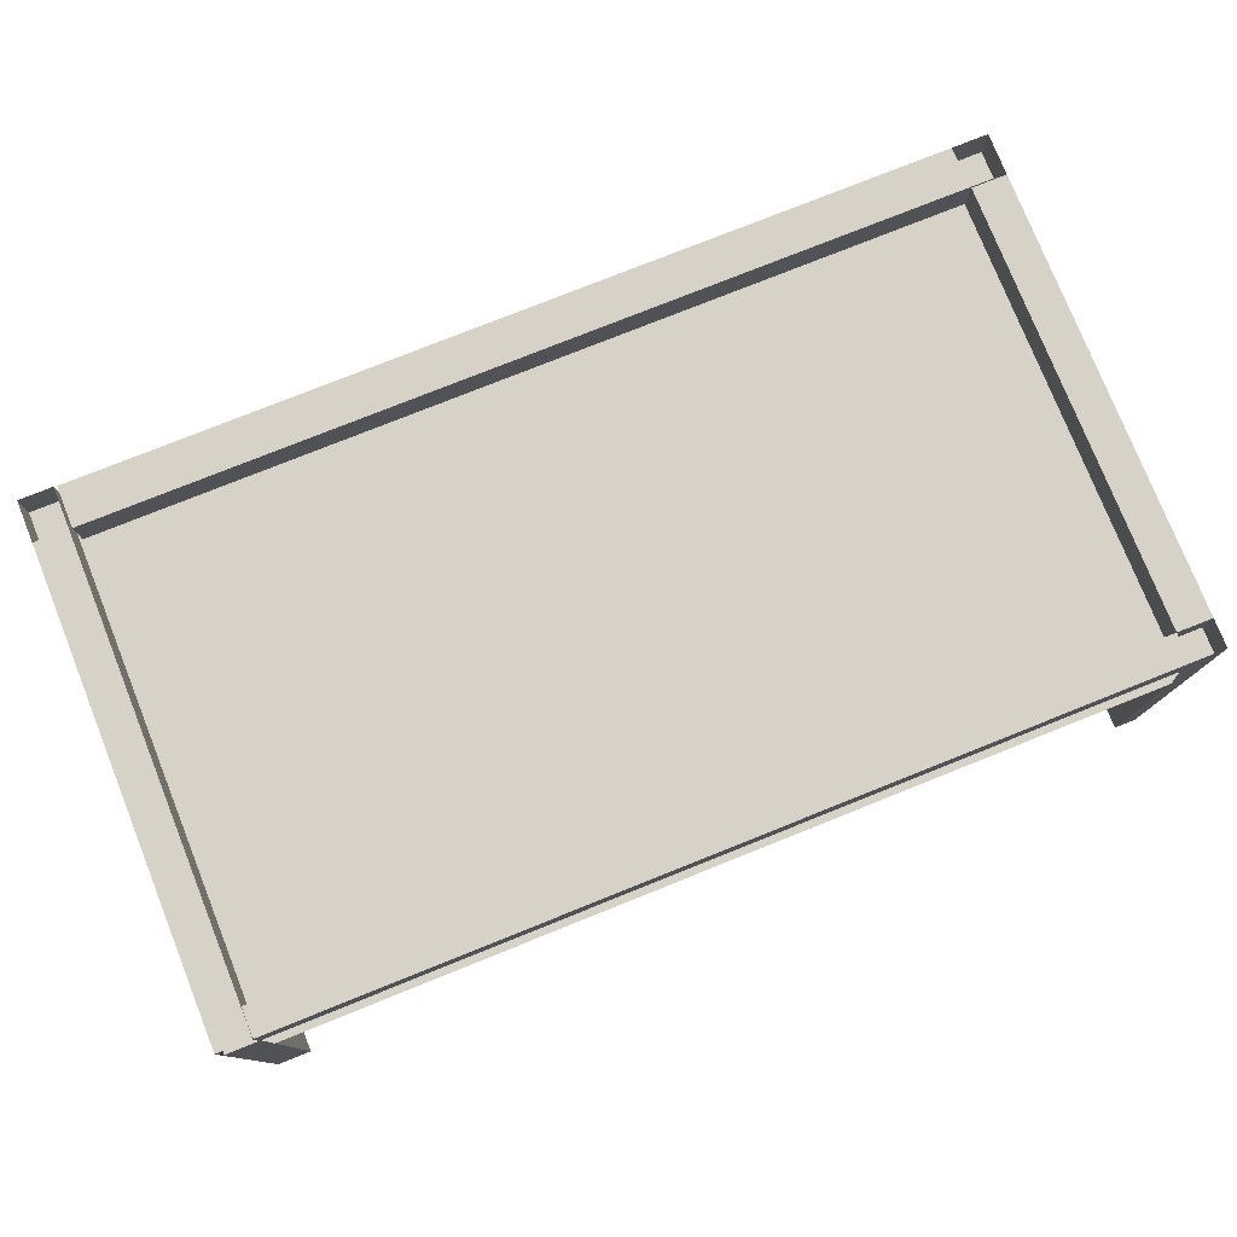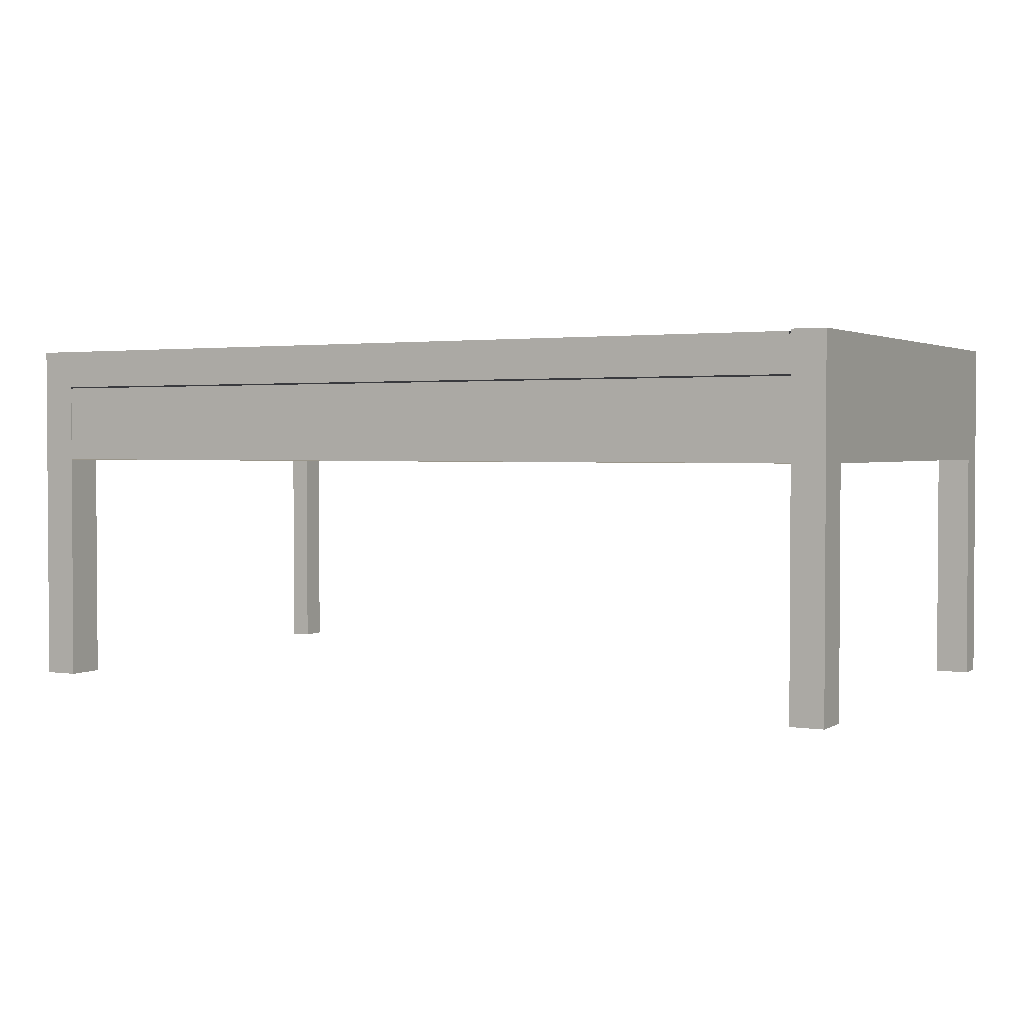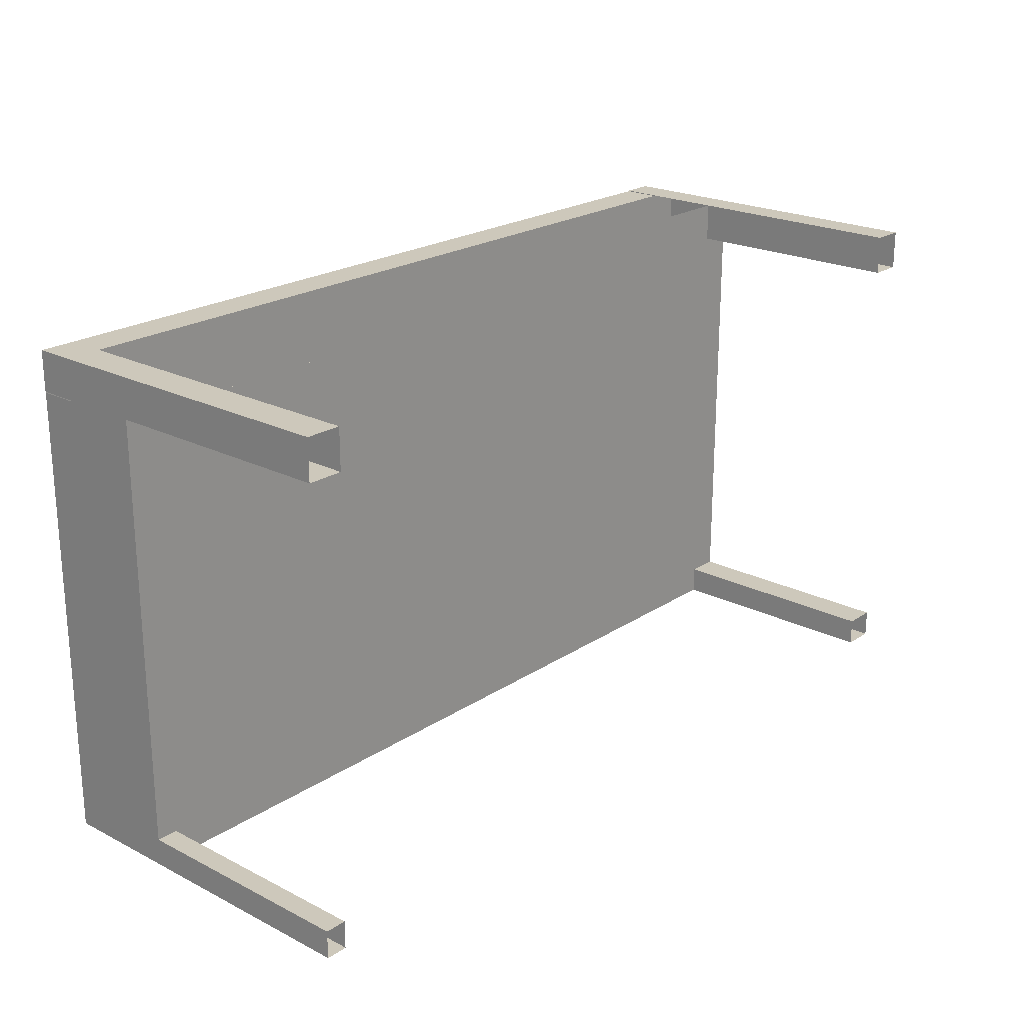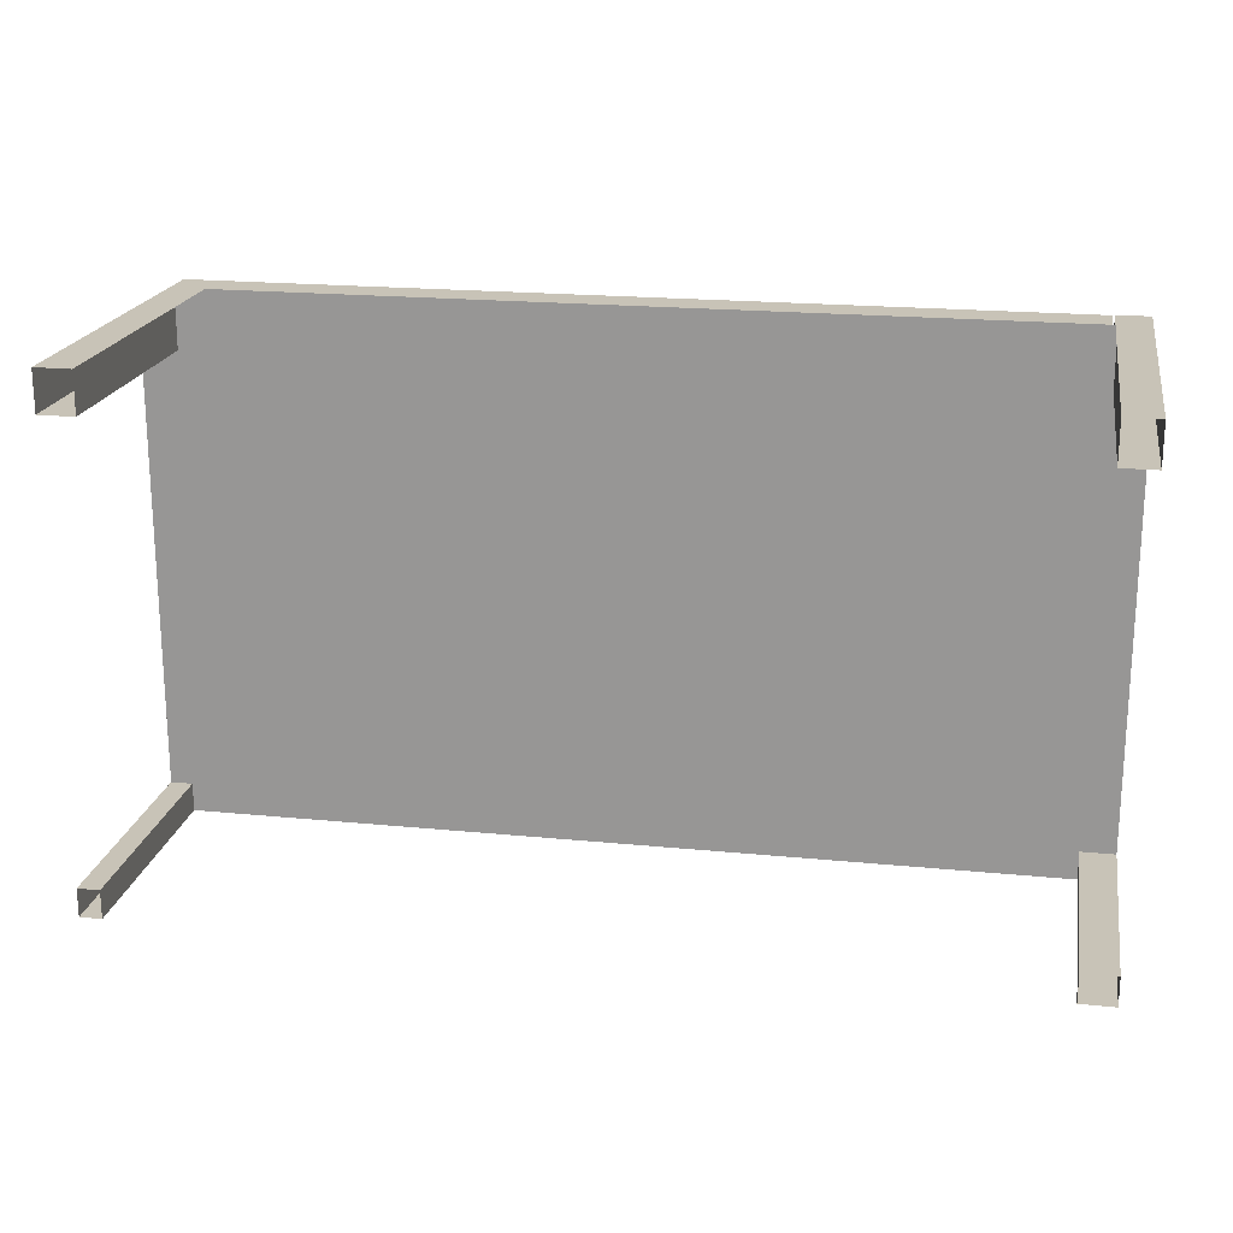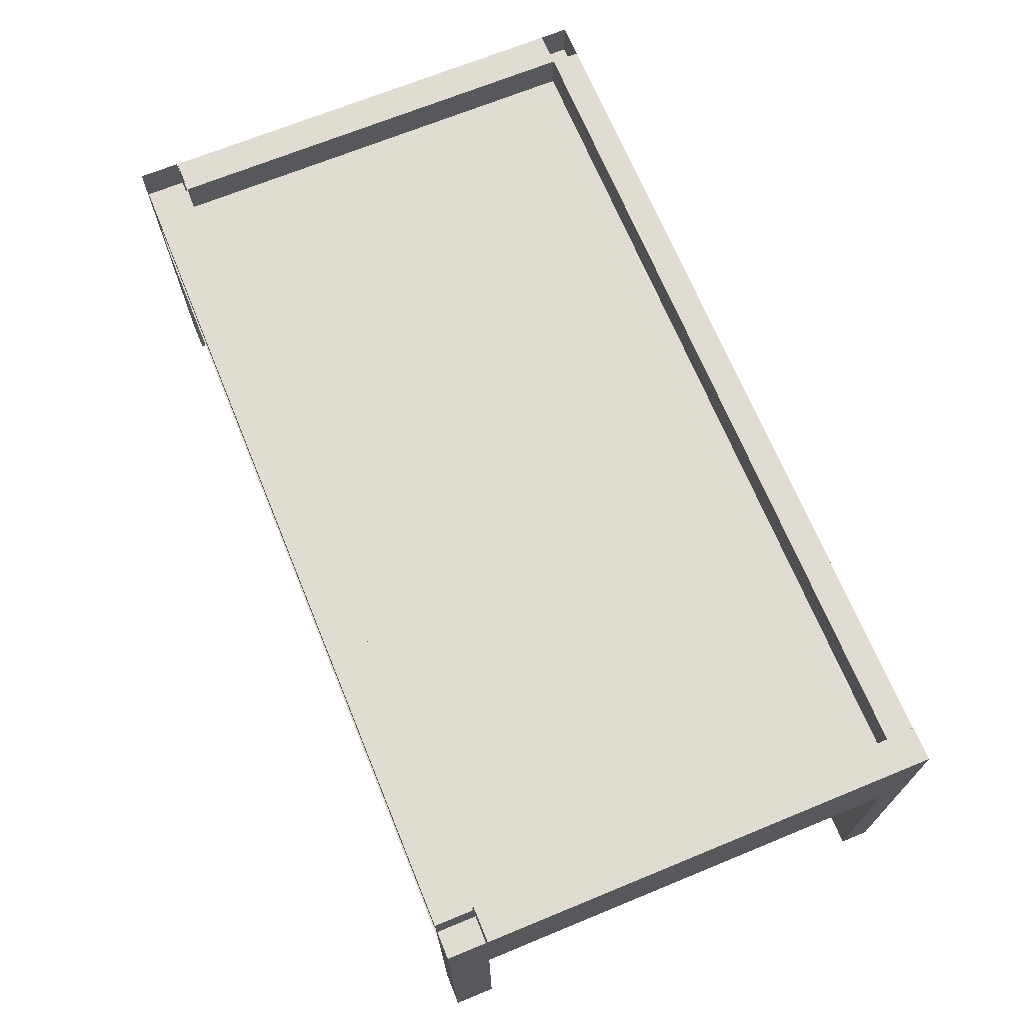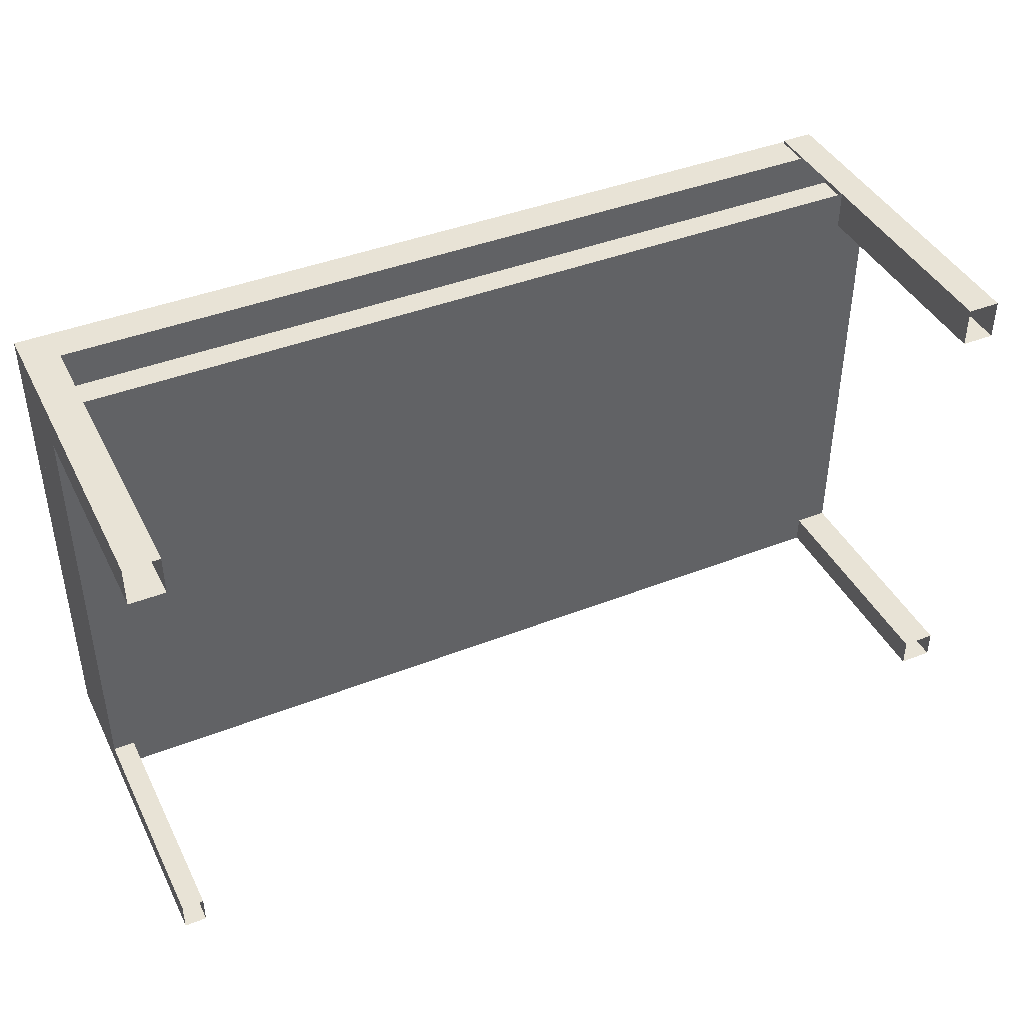
<metadata>
{"format":"obj","ext":"obj","renderer":"f3d","projection":"perspective","resolution":1024,"background":"white","views":[{"elev":77.7,"azim":158.2,"up":"+Y"},{"elev":2.1,"azim":28.6,"up":"+Y"},{"elev":22.0,"azim":-48.6,"up":"+Z"},{"elev":19.8,"azim":10.4,"up":"+Z"},{"elev":69.1,"azim":67.7,"up":"+Y"},{"elev":41.8,"azim":-25.3,"up":"+Z"}]}
</metadata>
<code>
v -5.24 -1.42 0.05796
v -5.24 -1.42 3.736
v 2.467 -1.42 3.736
v 2.467 -1.42 0.05796
v -5.24 -0.7411 0.05796
v -5.24 -0.7411 3.736
v 2.467 -0.7411 3.736
v 2.467 -0.7411 0.05796
v -5.24 -1.42 -0.1823
v 2.467 -1.42 -0.1823
v -5.24 -0.7411 -0.1822
v 2.467 -0.7411 -0.1823
v -5.184 -1.42 -0.1823
v -5.184 -1.42 0.05796
v -5.184 -1.42 -0.1823
v -5.184 -0.7411 -0.1822
v -5.184 -1.42 0.05796
v -5.184 -1.42 -0.1823
v -5.184 -0.7411 -0.1822
v -5.24 -0.7411 -0.1822
v -5.184 -0.7411 0.05796
v -5.184 -1.42 0.05796
v -5.184 -1.42 -0.1823
v -5.24 -0.7411 -0.1822
v -5.184 -0.7411 0.05796
v -5.184 -1.42 0.05796
v -5.184 -1.42 -0.1823
v -5.24 -0.7411 -0.1822
v -5.184 -0.7411 0.05796
v -5.184 -1.42 0.05796
v -5.184 -1.42 -0.1823
v -5.184 -0.7411 0.05796
v -5.184 -0.7411 0.05796
v -5.184 -0.7411 -0.1822
v -5.184 -0.7411 -0.1822
v -5.184 -1.42 -0.1823
v -5.184 -1.42 -0.1823
v -5.184 -0.7411 -0.1822
v -5.24 -0.7411 -0.1822
v -5.24 -0.7411 -0.1822
v -5.24 -0.7411 -0.1822
v -5.24 -0.7411 -0.1822
v 2.183 -1.42 0.05796
v 2.183 -0.7411 0.05796
v 2.183 -1.42 -0.1823
v 2.183 -0.7411 -0.1823
v 2.467 -3.427 0.05795
v 2.467 -3.427 -0.1823
v 2.183 -3.427 0.05795
v 2.183 -3.427 -0.1823
v -5.055 -1.42 0.05796
v -4.95 -0.7411 0.05796
v -5.055 -1.42 -0.1823
v -4.95 -0.7411 -0.1822
v -5.24 -3.432 0.05795
v -5.24 -3.432 -0.1823
v -5.055 -3.432 0.05795
v -5.055 -3.432 -0.1823
v -5.24 -1.42 4.078
v 2.467 -1.42 4.078
v -5.24 -0.7411 4.078
v 2.467 -0.7411 4.078
v 2.188 -1.42 3.736
v 2.188 -0.7411 3.736
v 2.188 -1.42 4.078
v 2.188 -0.7411 4.078
v 2.467 -3.432 4.078
v 2.467 -3.432 3.736
v 2.188 -3.432 3.736
v 2.188 -3.432 4.078
v -4.94 -1.42 3.736
v -4.94 -0.7411 3.736
v -4.94 -1.42 4.078
v -4.94 -0.7411 4.078
v -5.24 -3.443 4.078
v -5.24 -3.443 3.736
v -4.94 -3.443 3.736
v -4.94 -3.443 4.078
v 2.467 -0.397 4.078
v 2.467 -0.397 3.736
v 2.188 -0.397 3.736
v 2.188 -0.397 4.078
v -5.24 -3.099 4.078
v -5.24 -3.099 3.736
v -4.94 -3.099 3.736
v -4.94 -3.099 4.078
v 4.824 3.023 4.454
v 2.467 -0.7411 0.05796
v 2.467 -0.7411 -0.1823
v 2.183 -0.7411 0.05796
v 2.183 -0.7411 -0.1823
v 2.467 -0.7412 -0.1826
v 2.188 -0.7412 -0.1826
v 2.467 -0.397 -0.1826
v 2.188 -0.397 -0.1826
v 2.467 -0.7411 0.05796
v 2.183 -0.7411 0.05796
v 2.183 -0.7411 -0.1823
v 2.183 -0.7411 0.05796
v 2.467 -0.7411 0.05796
v 2.183 -0.7411 -0.1823
v 2.467 -0.7411 -0.1823
v 2.467 -0.7411 -0.1823
v 2.183 -0.7411 0.05796
v 2.467 -0.7411 0.05796
v 2.183 -0.7411 -0.1823
v 2.467 -0.7411 0.05796
v 2.467 -0.7411 -0.1823
v 2.467 -0.7411 -0.1823
v 2.467 -0.7411 -0.1823
v 2.467 -0.7411 -0.1823
v 2.183 -0.7411 0.05796
v 2.467 -0.7411 0.05796
v 2.183 -0.7411 -0.1823
v 2.467 -0.7411 -0.1823
v 2.467 -0.7411 -0.1823
v 2.467 -0.7411 -0.1823
v 2.467 -0.7411 -0.1823
v 2.467 -0.7411 -0.1823
v 2.467 -0.7411 -0.1823
v 2.467 -0.7411 -0.1823
v 2.467 -0.7411 -0.1823
v 2.395 -0.8384 -0.06023
v 2.115 -0.8384 -0.06023
v 2.395 -0.4942 -0.06023
v 2.115 -0.4942 -0.06023
v -5.24 -0.4129 3.736
v -5.24 -0.4129 4.078
v -4.94 -0.4129 3.736
v -4.94 -0.4129 4.078
v 2.165 -0.7414 3.736
v 2.165 -0.7414 4.078
v 2.165 -0.4132 3.736
v 2.165 -0.4132 4.078
v -5.24 -0.4156 0.05796
v -5.24 -0.4156 -0.1822
v -4.95 -0.4156 0.05796
v -4.95 -0.4156 -0.1822
v -5.24 -0.7412 3.729
v -4.95 -0.7412 3.729
v -5.24 -0.4156 3.729
v -4.95 -0.4156 3.729
v 2.197 -0.7411 0.05796
v 2.197 -0.7411 -0.1822
v 2.197 -0.4156 0.05796
v 2.197 -0.4156 -0.1822
f 1 4 3 2
f 5 6 7 8
f 1 2 6 5
f 2 3 7 6
f 3 4 8 7
f 4 1 5 8
f 4 1 9 10
f 5 8 12 11
f 1 5 11 9
f 8 4 10 12
f 18 15 37 36
f 19 16 34 38
f 24 20 39 41
f 28 24 41 42
f 4 8 44 43
f 10 4 43 45
f 8 12 46 44
f 12 10 45 46
f 4 10 48 47
f 43 4 47 49
f 45 43 49 50
f 10 48 50 45
f 5 1 51 52
f 1 9 53 51
f 11 5 52 54
f 9 11 54 53
f 9 1 55 56
f 1 51 57 55
f 53 58 56 9
f 51 53 58 57
f 2 3 60 59
f 7 6 61 62
f 6 2 59 61
f 3 60 62 7
f 7 64 63 3
f 3 63 65 60
f 62 66 64 7
f 60 65 66 62
f 60 67 68 3
f 3 68 69 63
f 65 60 67 70
f 63 69 70 65
f 2 6 72 71
f 59 2 71 73
f 6 61 74 72
f 61 59 73 74
f 2 59 75 76
f 71 2 76 77
f 73 71 77 78
f 59 75 78 73
f 7 80 79 62
f 64 81 80 7
f 66 82 81 64
f 62 66 82 79
f 76 75 83 84
f 77 76 84 85
f 78 77 85 86
f 75 83 86 78
f 12 8 88 89
f 8 44 90 88
f 46 91 89 12
f 44 46 91 90
f 7 92 93 64
f 80 94 92 7
f 81 95 94 80
f 64 81 95 93
f 44 8 96 97
f 46 44 97 98
f 97 96 100 99
f 98 97 99 101
f 89 103 102 12
f 99 100 105 104
f 101 99 104 106
f 89 88 107 108
f 12 109 108 89
f 102 110 109 12
f 103 111 110 102
f 89 108 111 103
f 104 105 113 112
f 106 104 112 114
f 102 115 116 103
f 109 117 118 108
f 115 119 120 116
f 117 121 122 118
f 92 123 124 93
f 94 125 123 92
f 95 126 125 94
f 93 95 126 124
f 61 6 127 128
f 6 72 129 127
f 74 130 128 61
f 72 74 130 129
f 74 72 131 132
f 72 129 133 131
f 130 74 132 134
f 129 130 134 133
f 5 11 136 135
f 52 5 135 137
f 54 52 137 138
f 11 136 138 54
f 5 52 140 139
f 135 5 139 141
f 137 135 141 142
f 52 140 142 137
f 52 54 144 143
f 137 145 143 52
f 138 137 145 146
f 54 138 146 144

</code>
